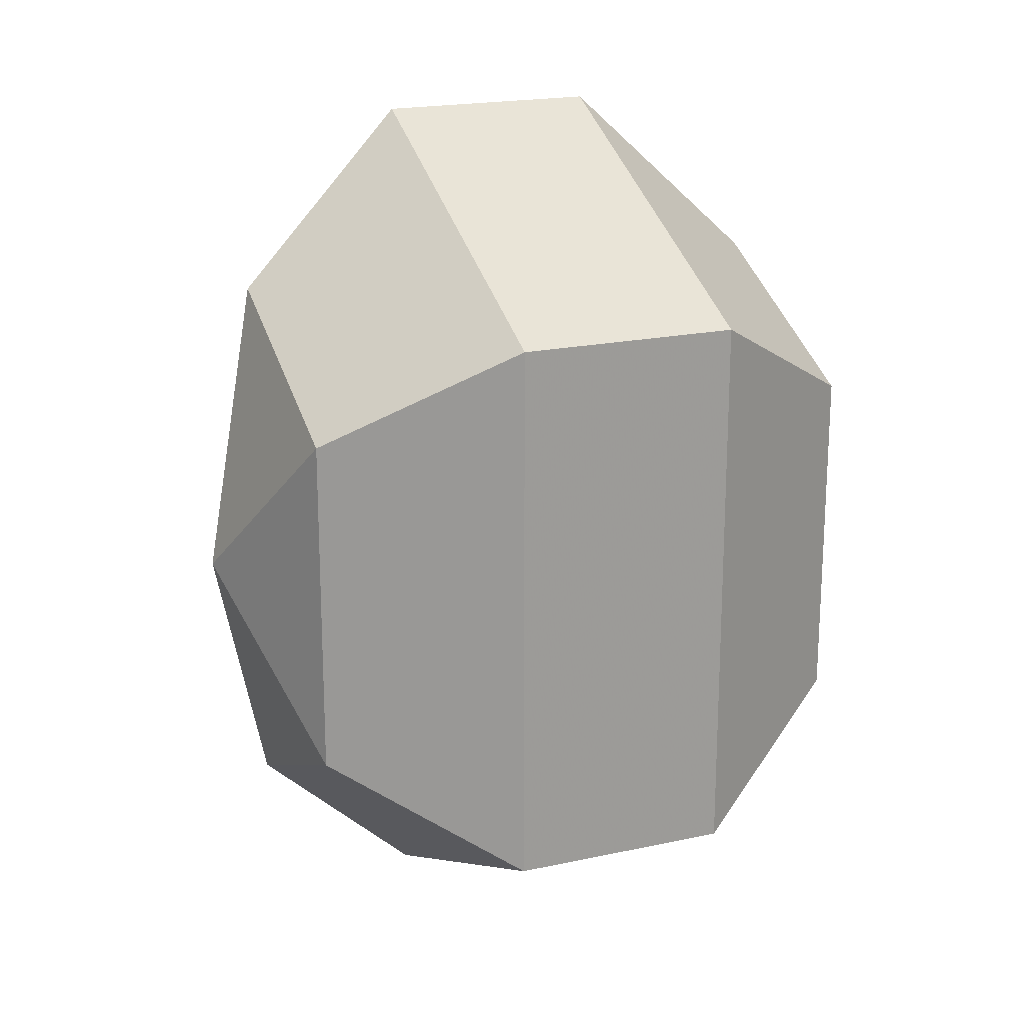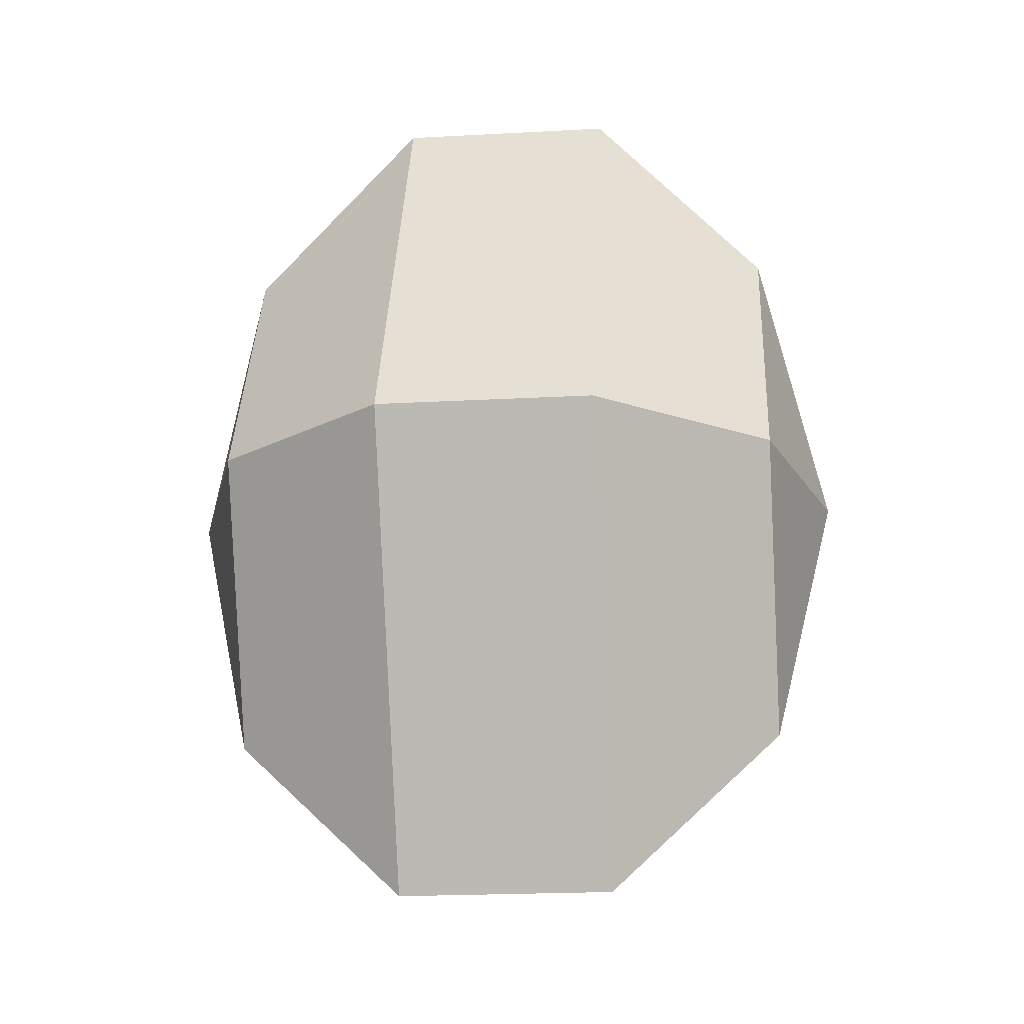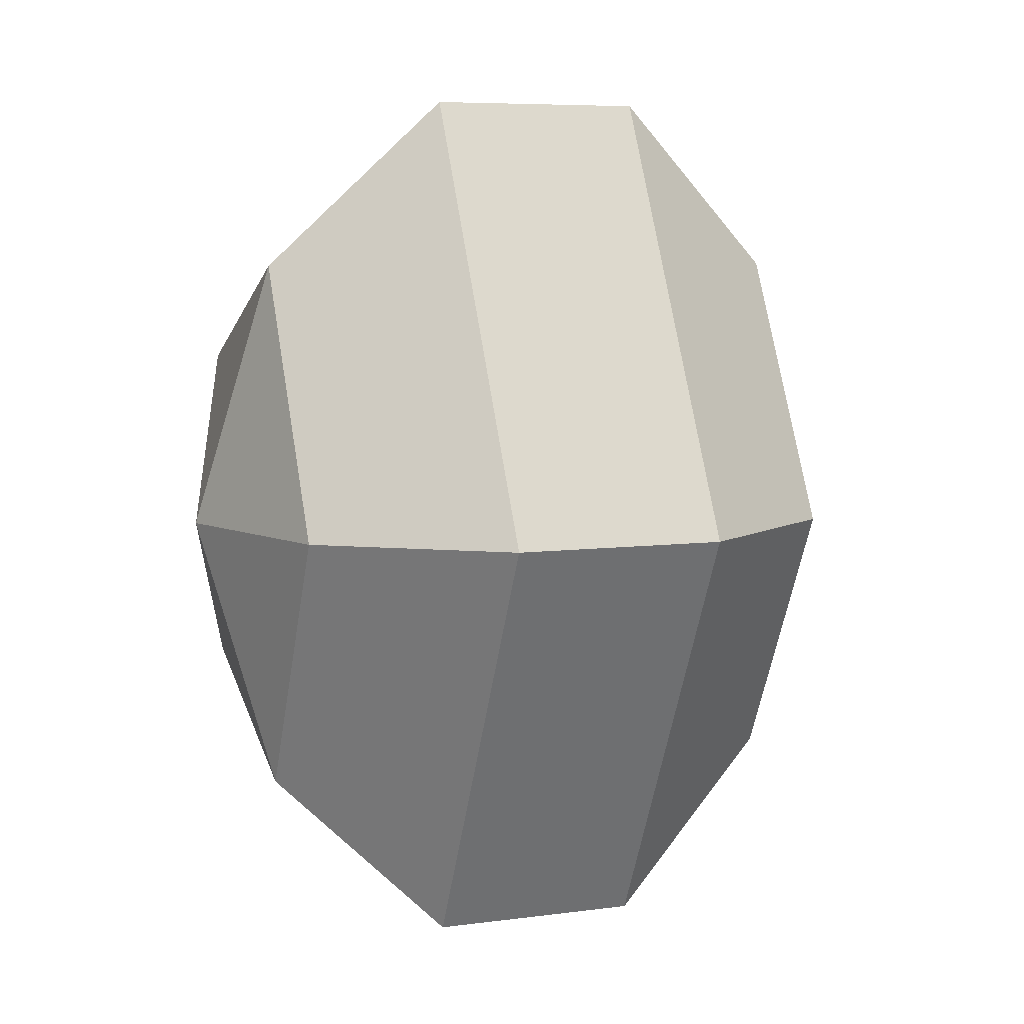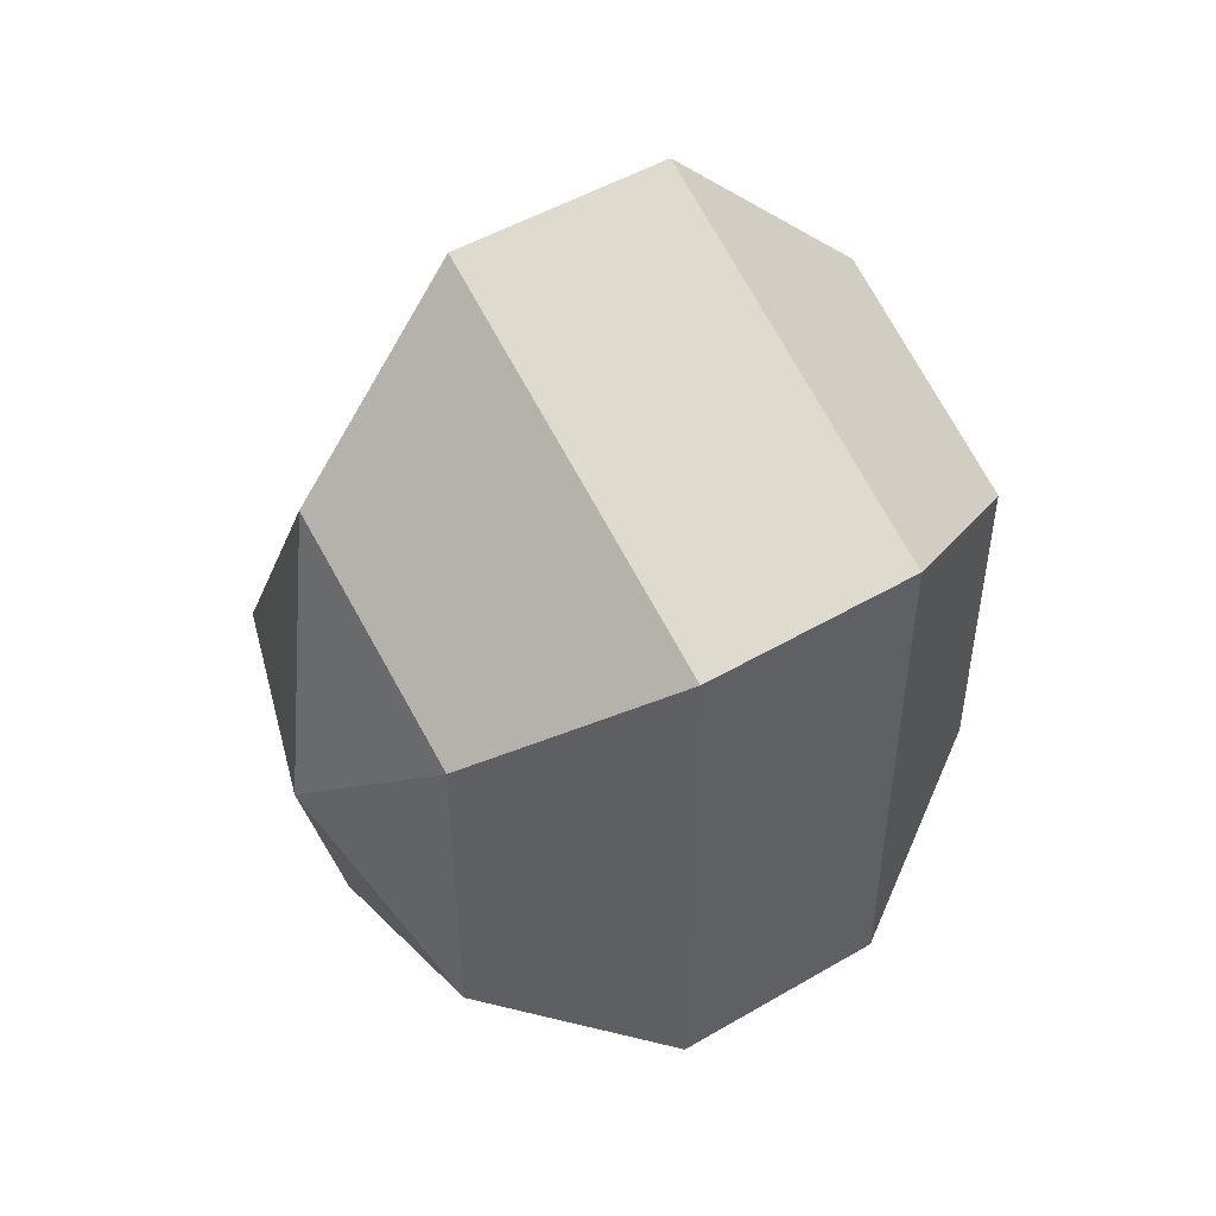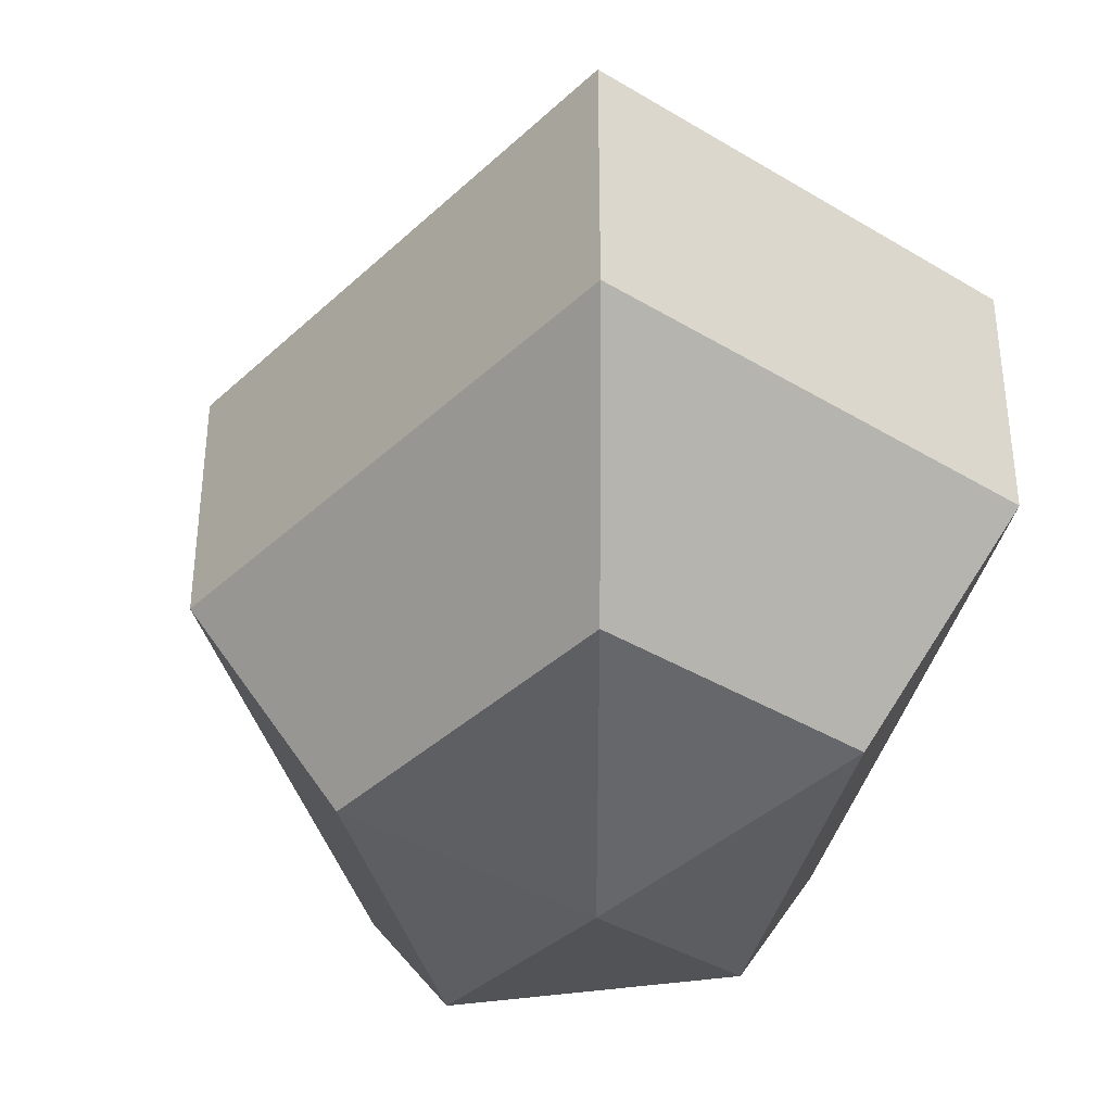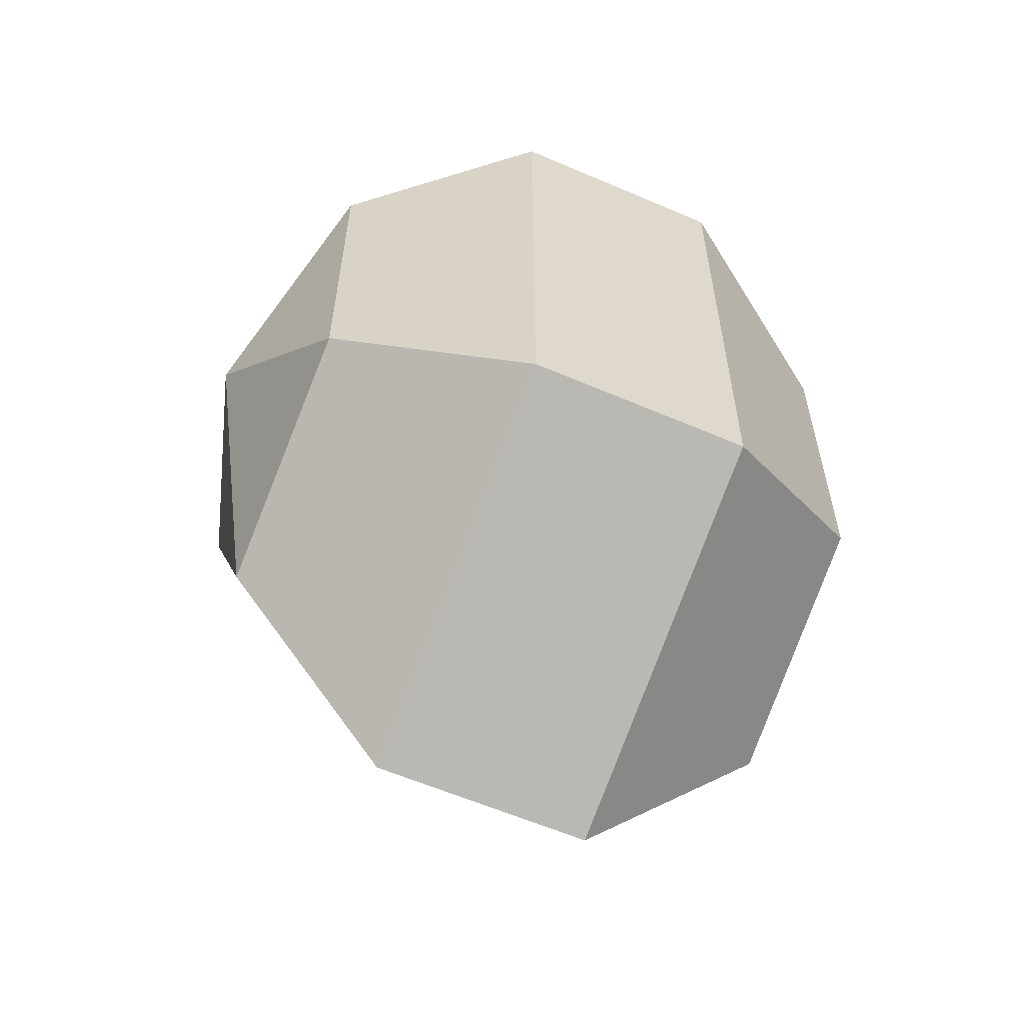
<metadata>
{"format":"obj","ext":"obj","renderer":"f3d","projection":"perspective","resolution":1024,"background":"white","views":[{"elev":19.8,"azim":68.1,"up":"+Y"},{"elev":-21.7,"azim":-84.5,"up":"+Y"},{"elev":7.1,"azim":-111.0,"up":"+Y"},{"elev":49.7,"azim":57.2,"up":"+Y"},{"elev":-38.4,"azim":-13.1,"up":"+Z"},{"elev":-59.8,"azim":66.2,"up":"+Y"}]}
</metadata>
<code>
v 218 156 152
v 218 156 152
v 218 156 152
v 218 156 152
v 218 156 152
v 218 156 152
v 214.5 156 153.1
v 216.9 151.3 153.1
v 220.9 153.1 153.1
v 220.9 158.9 153.1
v 216.9 160.7 153.1
v 214.5 156 153.1
v 212.3 156 156.1
v 216.2 148.4 156.1
v 222.6 151.3 156.1
v 222.6 160.7 156.1
v 216.2 163.6 156.1
v 212.3 156 156.1
v 212.3 156 159.9
v 216.2 148.4 159.9
v 222.6 151.3 159.9
v 222.6 160.7 159.9
v 216.2 163.6 159.9
v 212.3 156 159.9
v 214.5 156 162.9
v 216.9 151.3 162.9
v 220.9 153.1 162.9
v 220.9 158.9 162.9
v 216.9 160.7 162.9
v 214.5 156 162.9
v 218 156 164
v 218 156 164
v 218 156 164
v 218 156 164
v 218 156 164
v 218 156 164
g foo
f 8 7 1
f 9 8 2
f 10 9 3
f 11 10 4
f 12 11 5
f 14 13 7
f 15 14 8
f 16 15 9
f 17 16 10
f 18 17 11
f 20 19 13
f 21 20 14
f 22 21 15
f 23 22 16
f 24 23 17
f 26 25 19
f 27 26 20
f 28 27 21
f 29 28 22
f 30 29 23
f 32 31 25
f 33 32 26
f 34 33 27
f 35 34 28
f 36 35 29
f 2 8 1
f 3 9 2
f 4 10 3
f 5 11 4
f 6 12 5
f 8 14 7
f 9 15 8
f 10 16 9
f 11 17 10
f 12 18 11
f 14 20 13
f 15 21 14
f 16 22 15
f 17 23 16
f 18 24 17
f 20 26 19
f 21 27 20
f 22 28 21
f 23 29 22
f 24 30 23
f 26 32 25
f 27 33 26
f 28 34 27
f 29 35 28
f 30 36 29
g

</code>
